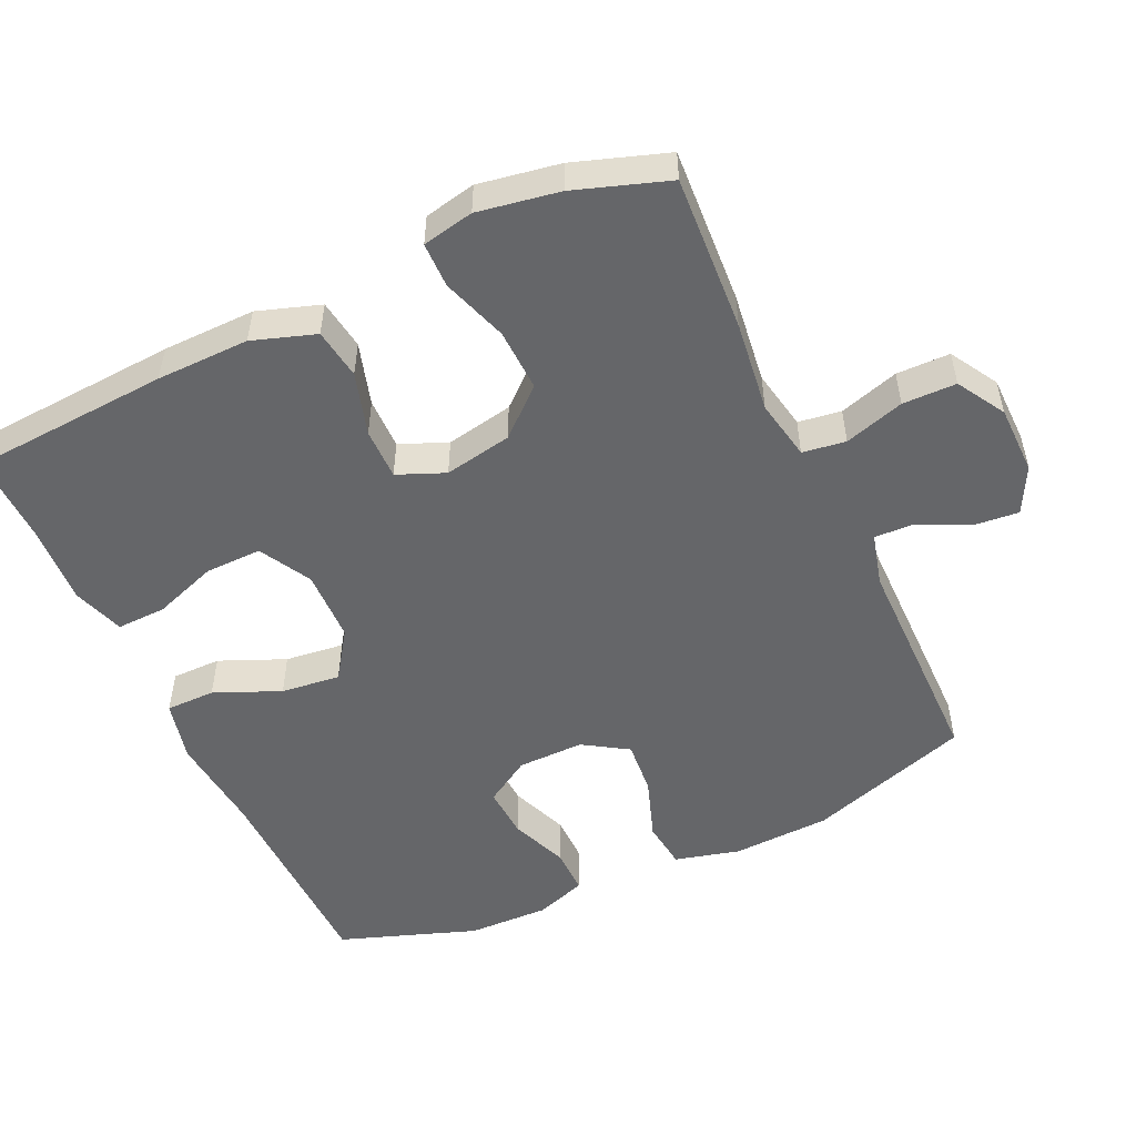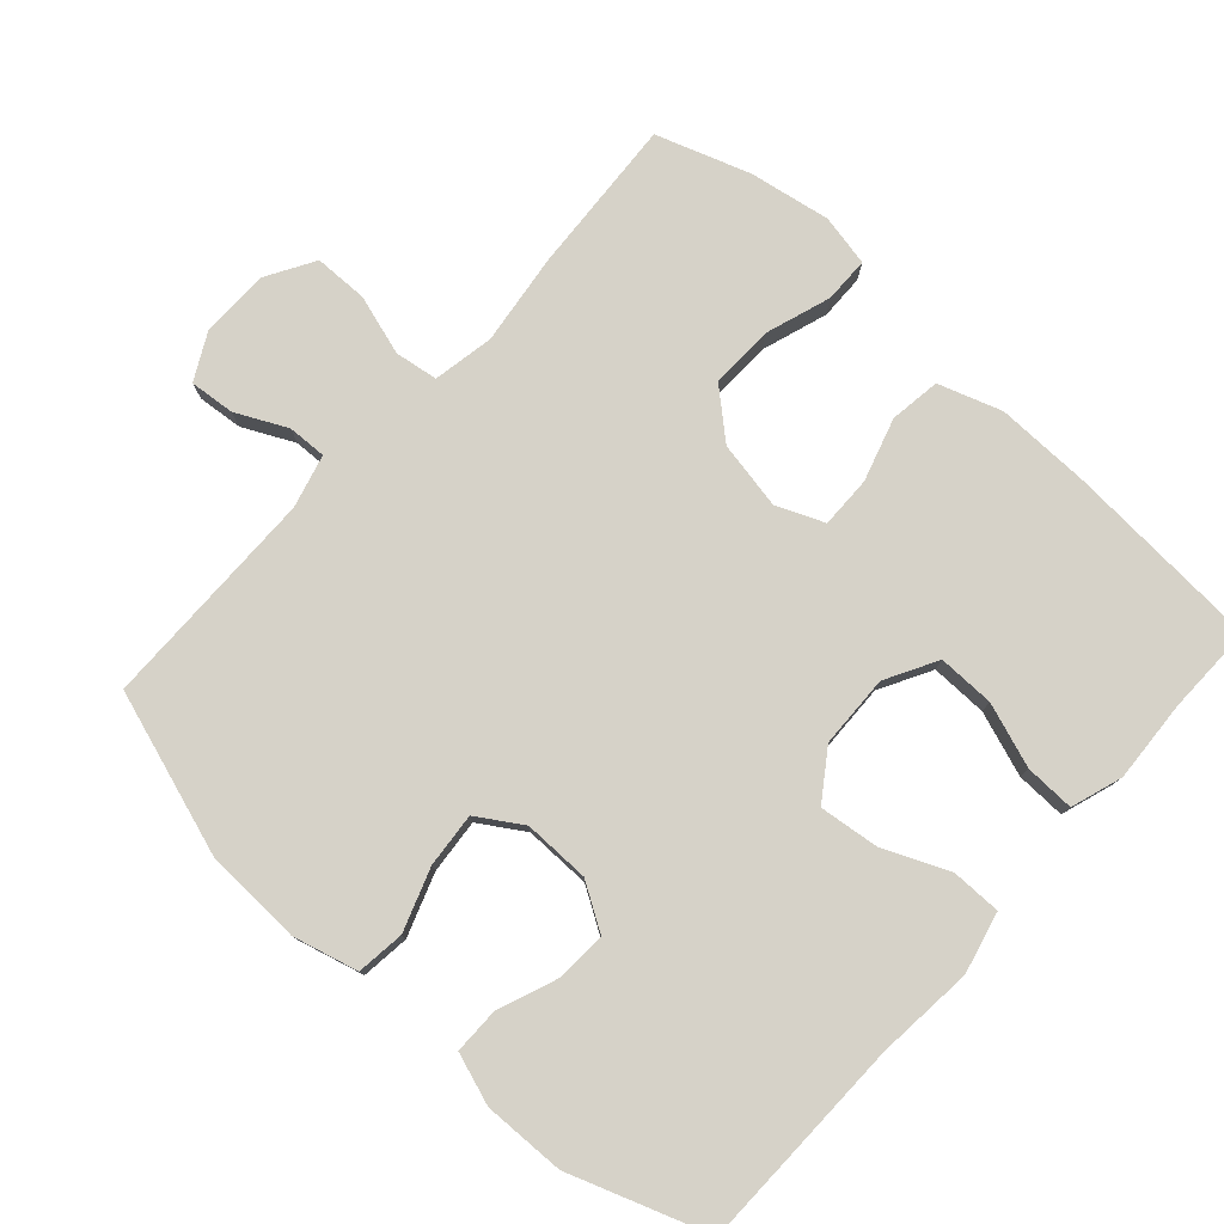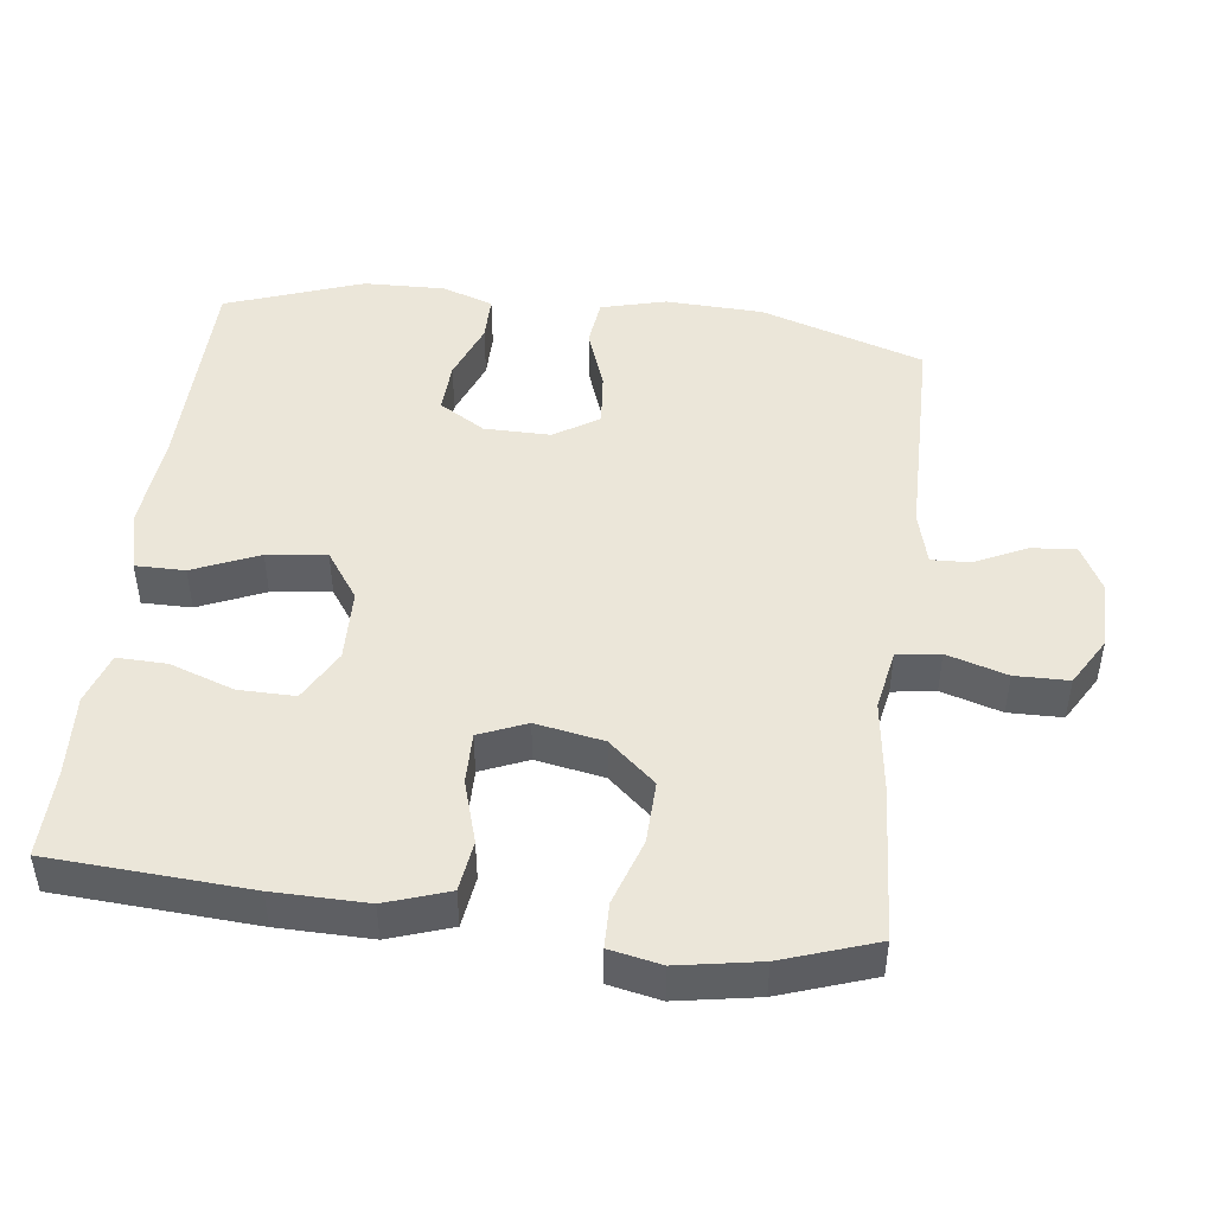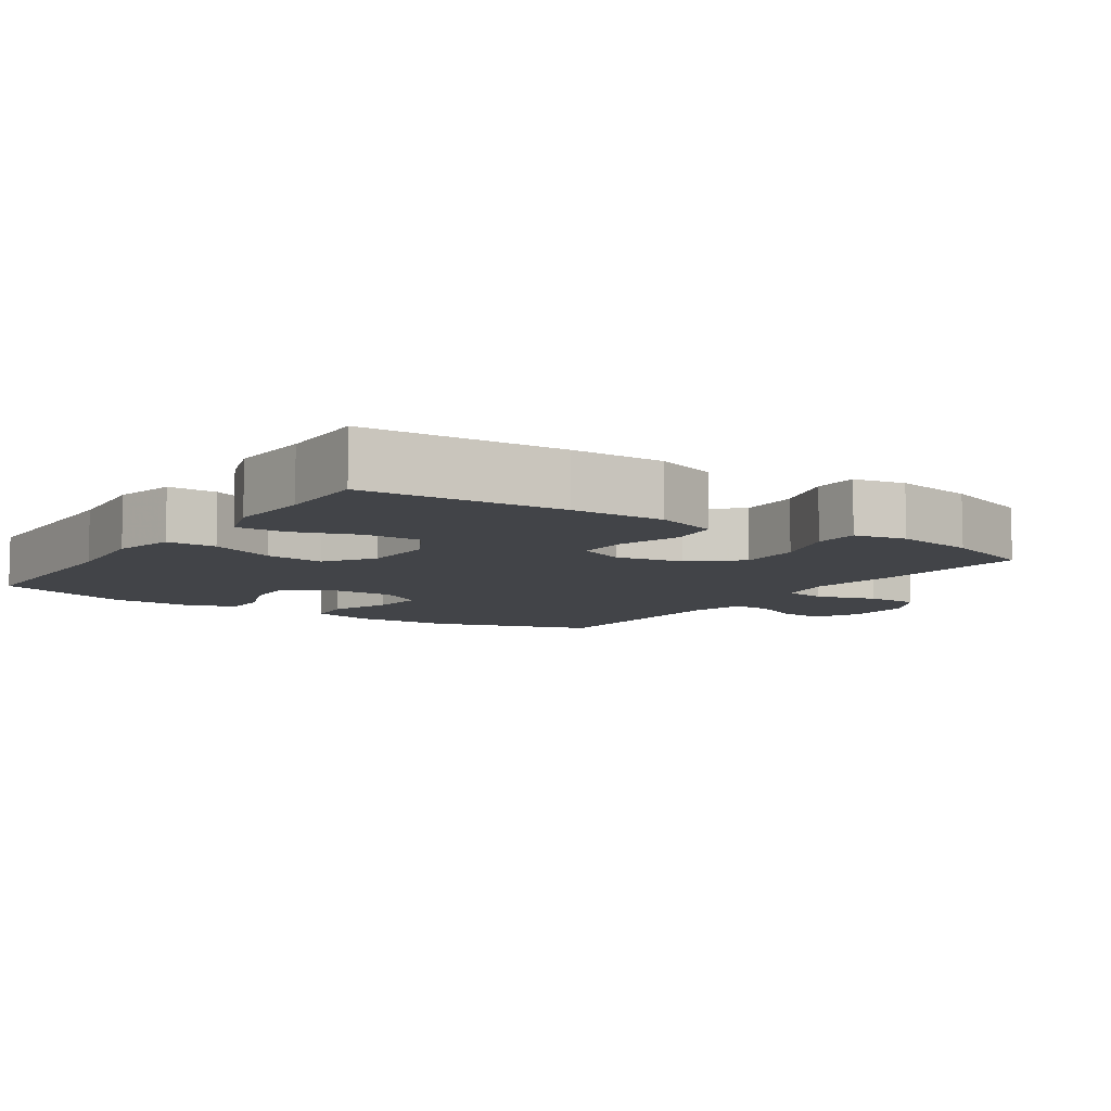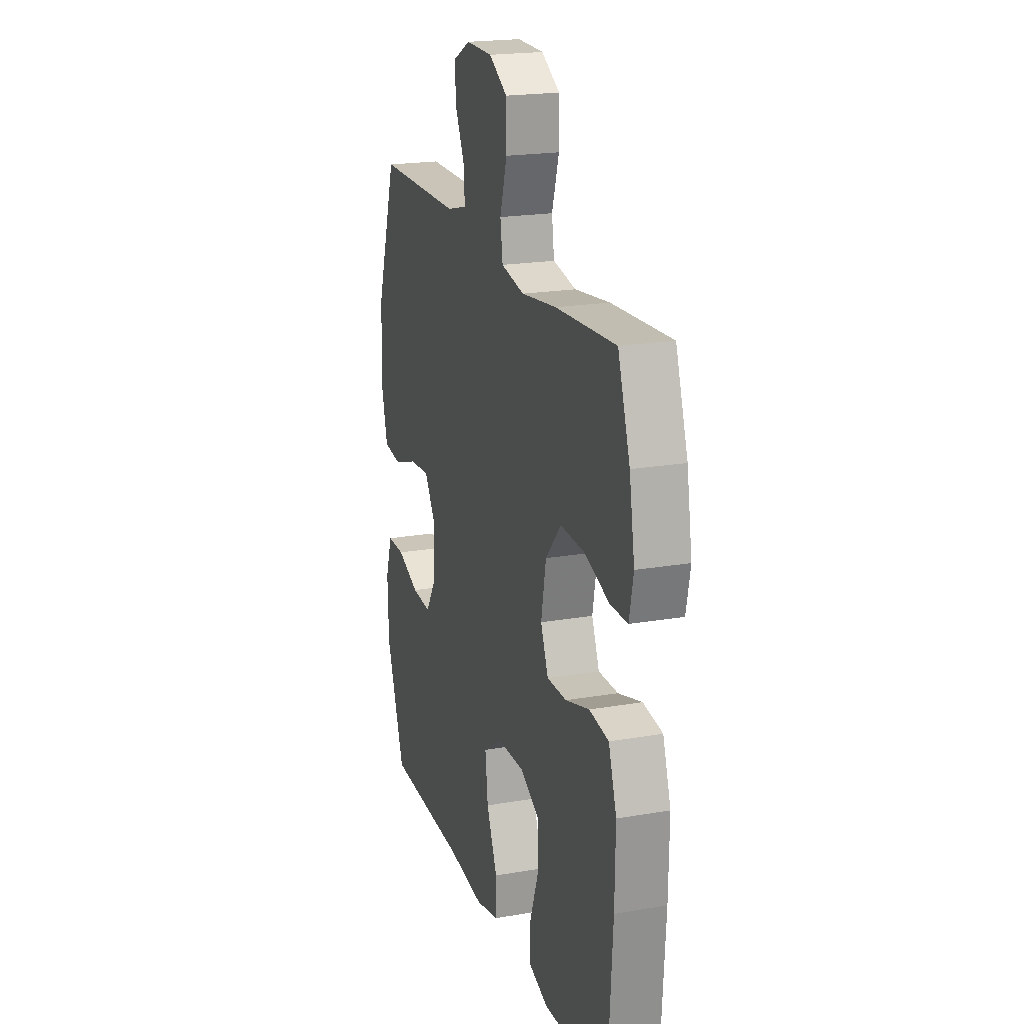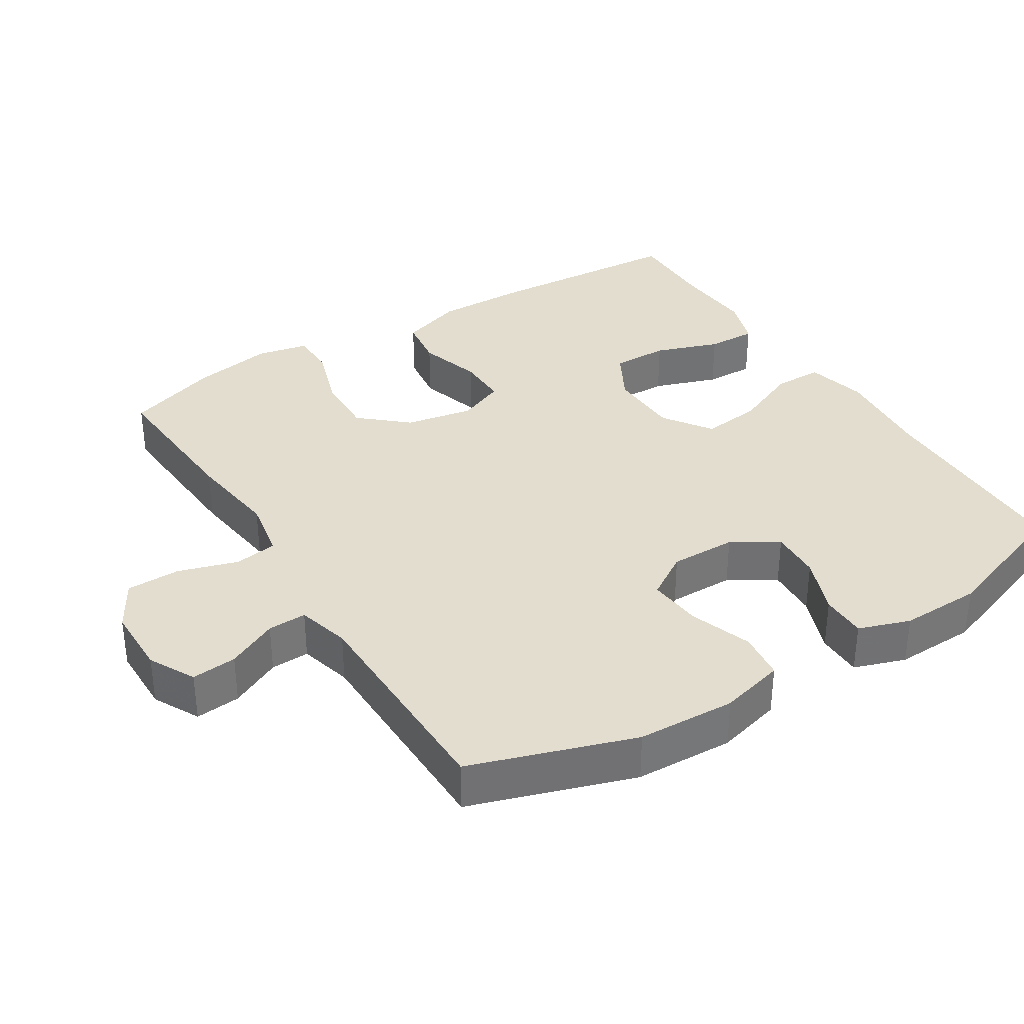
<metadata>
{"format":"obj","ext":"obj","renderer":"f3d","projection":"perspective","resolution":1024,"background":"white","views":[{"elev":-51.8,"azim":-65.0,"up":"+Y"},{"elev":78.3,"azim":132.1,"up":"+Y"},{"elev":46.8,"azim":-83.0,"up":"+Y"},{"elev":-8.0,"azim":-124.0,"up":"+Y"},{"elev":20.5,"azim":-107.5,"up":"+Z"},{"elev":35.0,"azim":58.0,"up":"+Y"}]}
</metadata>
<code>
v -0.5 0.07 -0.5
v -0.518 0.07 -0.219
v -0.52 0.07 -0.087
v -0.49 0.07 0.002
v -0.418 0.07 0.012
v -0.329 0.07 -0.015
v -0.256 0.07 -0.016
v -0.228 0.07 0.051
v -0.246 0.07 0.147
v -0.304 0.07 0.213
v -0.393 0.07 0.21
v -0.486 0.07 0.179
v -0.55 0.07 0.18
v -0.565 0.07 0.253
v -0.545 0.07 0.368
v -0.5 0.07 0.5
v -0.278 0.07 0.486
v -0.148 0.07 0.469
v -0.062 0.07 0.485
v -0.053 0.07 0.546
v -0.079 0.07 0.631
v -0.078 0.07 0.707
v -0.01 0.07 0.747
v 0.088 0.07 0.748
v 0.153 0.07 0.714
v 0.147 0.07 0.65
v 0.112 0.07 0.578
v 0.11 0.07 0.523
v 0.185 0.07 0.503
v 0.5 0.07 0.5
v 0.576 0.07 0.269
v 0.582 0.07 0.13
v 0.558 0.07 0.038
v 0.49 0.07 0.03
v 0.402 0.07 0.061
v 0.325 0.07 0.068
v 0.285 0.07 0.005
v 0.286 0.07 -0.089
v 0.326 0.07 -0.154
v 0.399 0.07 -0.15
v 0.482 0.07 -0.118
v 0.547 0.07 -0.118
v 0.572 0.07 -0.191
v 0.569 0.07 -0.306
v 0.5 0.07 -0.5
v 0.199 0.07 -0.505
v 0.061 0.07 -0.518
v -0.026 0.07 -0.497
v -0.026 0.07 -0.427
v 0.014 0.07 -0.334
v 0.024 0.07 -0.25
v -0.044 0.07 -0.203
v -0.147 0.07 -0.2
v -0.22 0.07 -0.24
v -0.219 0.07 -0.32
v -0.187 0.07 -0.411
v -0.185 0.07 -0.481
v -0.258 0.07 -0.505
v -0.374 0.07 -0.498
v -0.5 0 -0.5
v -0.518 0 -0.219
v -0.52 0 -0.087
v -0.49 0 0.002
v -0.418 0 0.012
v -0.329 0 -0.015
v -0.256 0 -0.016
v -0.228 0 0.051
v -0.246 0 0.147
v -0.304 0 0.213
v -0.393 0 0.21
v -0.486 0 0.179
v -0.55 0 0.18
v -0.565 0 0.253
v -0.545 0 0.368
v -0.5 0 0.5
v -0.278 0 0.486
v -0.148 0 0.469
v -0.062 0 0.485
v -0.053 0 0.546
v -0.079 0 0.631
v -0.078 0 0.707
v -0.01 0 0.747
v 0.088 0 0.748
v 0.153 0 0.714
v 0.147 0 0.65
v 0.112 0 0.578
v 0.11 0 0.523
v 0.185 0 0.503
v 0.5 0 0.5
v 0.576 0 0.269
v 0.582 0 0.13
v 0.558 0 0.038
v 0.49 0 0.03
v 0.402 0 0.061
v 0.325 0 0.068
v 0.285 0 0.005
v 0.286 0 -0.089
v 0.326 0 -0.154
v 0.399 0 -0.15
v 0.482 0 -0.118
v 0.547 0 -0.118
v 0.572 0 -0.191
v 0.569 0 -0.306
v 0.5 0 -0.5
v 0.199 0 -0.505
v 0.061 0 -0.518
v -0.026 0 -0.497
v -0.026 0 -0.427
v 0.014 0 -0.334
v 0.024 0 -0.25
v -0.044 0 -0.203
v -0.147 0 -0.2
v -0.22 0 -0.24
v -0.219 0 -0.32
v -0.187 0 -0.411
v -0.185 0 -0.481
v -0.258 0 -0.505
v -0.374 0 -0.498
f 56 57 58 59
f 55 56 59 1
f 54 55 1 2
f 53 54 2 3
f 52 53 3 4
f 47 48 49 50
f 46 47 50 51
f 45 46 51
f 44 45 51 52
f 40 41 42 43
f 39 40 43 44
f 32 33 34 35
f 32 35 36
f 29 30 31 32
f 28 29 32 36
f 24 25 26 27
f 24 27 28
f 23 24 28
f 20 21 22 23
f 19 20 23 28
f 15 16 17 18
f 15 18 19
f 11 12 13 14
f 10 11 14 15
f 52 4 5 6
f 39 44 52 6
f 19 28 36 37
f 10 15 19 37
f 9 10 37 38
f 8 9 38 39
f 39 6 7
f 7 8 39
f 118 117 116 115
f 60 118 115 114
f 61 60 114 113
f 62 61 113 112
f 63 62 112 111
f 109 108 107 106
f 110 109 106 105
f 110 105 104
f 111 110 104 103
f 102 101 100 99
f 103 102 99 98
f 94 93 92 91
f 95 94 91
f 91 90 89 88
f 95 91 88 87
f 86 85 84 83
f 87 86 83
f 87 83 82
f 82 81 80 79
f 87 82 79 78
f 77 76 75 74
f 78 77 74
f 73 72 71 70
f 74 73 70 69
f 65 64 63 111
f 65 111 103 98
f 96 95 87 78
f 96 78 74 69
f 97 96 69 68
f 98 97 68 67
f 66 65 98
f 98 67 66
f 1 60 61 2
f 2 61 62 3
f 3 62 63 4
f 4 63 64 5
f 5 64 65 6
f 6 65 66 7
f 7 66 67 8
f 8 67 68 9
f 9 68 69 10
f 10 69 70 11
f 11 70 71 12
f 12 71 72 13
f 13 72 73 14
f 14 73 74 15
f 15 74 75 16
f 16 75 76 17
f 17 76 77 18
f 18 77 78 19
f 19 78 79 20
f 20 79 80 21
f 21 80 81 22
f 22 81 82 23
f 23 82 83 24
f 24 83 84 25
f 25 84 85 26
f 26 85 86 27
f 27 86 87 28
f 28 87 88 29
f 29 88 89 30
f 30 89 90 31
f 31 90 91 32
f 32 91 92 33
f 33 92 93 34
f 34 93 94 35
f 35 94 95 36
f 36 95 96 37
f 37 96 97 38
f 38 97 98 39
f 39 98 99 40
f 40 99 100 41
f 41 100 101 42
f 42 101 102 43
f 43 102 103 44
f 44 103 104 45
f 45 104 105 46
f 46 105 106 47
f 47 106 107 48
f 48 107 108 49
f 49 108 109 50
f 50 109 110 51
f 51 110 111 52
f 52 111 112 53
f 53 112 113 54
f 54 113 114 55
f 55 114 115 56
f 56 115 116 57
f 57 116 117 58
f 58 117 118 59
f 59 118 60 1

</code>
